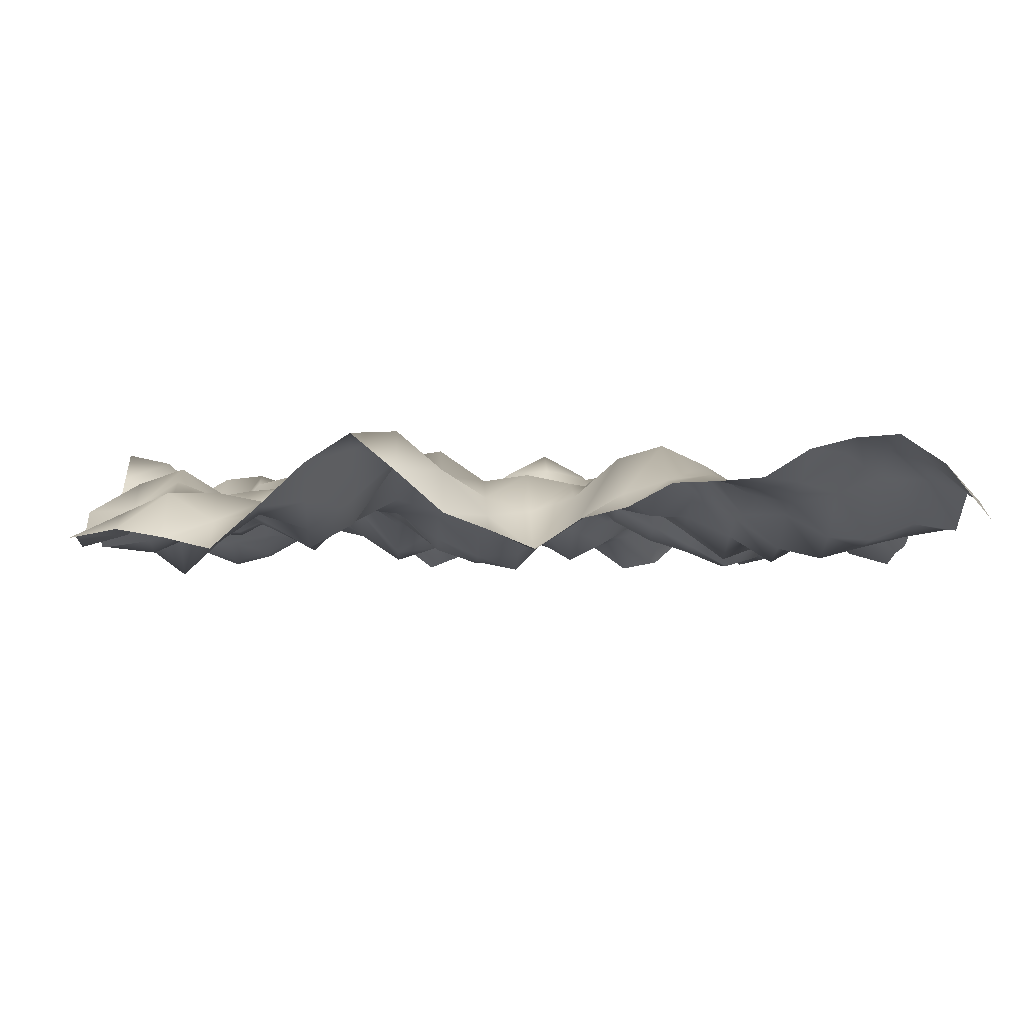
<metadata>
{"format":"obj","ext":"obj","renderer":"f3d","projection":"perspective","resolution":1024,"background":"white","views":[{"elev":-2.4,"azim":-2.9,"up":"+Y"}]}
</metadata>
<code>
o TerrainMesh
v -5 0.257 -5
v -4.5 -0.3819 -5
v -4 -0.5734 -5
v -3.5 -0.4494 -5
v -3 -0.1674 -5
v -2.5 -0.03553 -5
v -2 -0.1518 -5
v -1.5 -0.2418 -5
v -1 -0.6215 -5
v -0.5 -0.4252 -5
v 0 0.3023 -5
v 0.5 0.4958 -5
v 1 0.5353 -5
v 1.5 -0.004691 -5
v 2 -0.6341 -5
v 2.5 -0.5411 -5
v 3 -0.09747 -5
v 3.5 0.1355 -5
v 4 0.01976 -5
v 4.5 0.1967 -5
v 5 -0.145 -5
v -5 0.08486 -4.5
v -4.5 -0.3729 -4.5
v -4 -0.5265 -4.5
v -3.5 -0.4126 -4.5
v -3 -0.1902 -4.5
v -2.5 0.08588 -4.5
v -2 -0.07183 -4.5
v -1.5 0.1381 -4.5
v -1 -0.3366 -4.5
v -0.5 -0.1388 -4.5
v 0 0.3474 -4.5
v 0.5 0.4476 -4.5
v 1 0.1788 -4.5
v 1.5 -0.3248 -4.5
v 2 -0.1565 -4.5
v 2.5 0.1 -4.5
v 3 0.4055 -4.5
v 3.5 0.0961 -4.5
v 4 -0.2579 -4.5
v 4.5 -0.03064 -4.5
v 5 -0.2416 -4.5
v -5 0.1152 -4
v -4.5 -0.3325 -4
v -4 -0.2596 -4
v -3.5 -0.1571 -4
v -3 -0.1606 -4
v -2.5 0.2689 -4
v -2 0.5115 -4
v -1.5 0.6206 -4
v -1 0.1541 -4
v -0.5 0.1059 -4
v 0 0.02068 -4
v 0.5 0.1595 -4
v 1 0.06724 -4
v 1.5 -0.205 -4
v 2 0.01812 -4
v 2.5 0.431 -4
v 3 0.428 -4
v 3.5 0.06464 -4
v 4 -0.07536 -4
v 4.5 0.2307 -4
v 5 0.2142 -4
v -5 0.4091 -3.5
v -4.5 0.2012 -3.5
v -4 0.4331 -3.5
v -3.5 0.3967 -3.5
v -3 0.1566 -3.5
v -2.5 0.3071 -3.5
v -2 0.5142 -3.5
v -1.5 0.5508 -3.5
v -1 0.6068 -3.5
v -0.5 0.2721 -3.5
v 0 -0.3153 -3.5
v 0.5 -0.2805 -3.5
v 1 -0.4221 -3.5
v 1.5 -0.2963 -3.5
v 2 0.001862 -3.5
v 2.5 0.2757 -3.5
v 3 0.4182 -3.5
v 3.5 -0.08581 -3.5
v 4 -0.233 -3.5
v 4.5 -0.2158 -3.5
v 5 0.09496 -3.5
v -5 0.3734 -3
v -4.5 0.3367 -3
v -4 0.6199 -3
v -3.5 0.6786 -3
v -3 0.5165 -3
v -2.5 0.2927 -3
v -2 0.1824 -3
v -1.5 0.004722 -3
v -1 -0.004199 -3
v -0.5 0.04985 -3
v 0 -0.2253 -3
v 0.5 -0.2482 -3
v 1 -0.5399 -3
v 1.5 -0.2896 -3
v 2 0.1909 -3
v 2.5 0.3382 -3
v 3 0.104 -3
v 3.5 -0.6081 -3
v 4 -0.4937 -3
v 4.5 -0.1874 -3
v 5 0.4663 -3
v -5 -0.203 -2.5
v -4.5 -0.3379 -2.5
v -4 -0.07555 -2.5
v -3.5 0.5254 -2.5
v -3 0.6516 -2.5
v -2.5 0.3594 -2.5
v -2 0.1332 -2.5
v -1.5 -0.2911 -2.5
v -1 -0.3507 -2.5
v -0.5 -0.192 -2.5
v 0 -0.02228 -2.5
v 0.5 -0.07192 -2.5
v 1 -0.1259 -2.5
v 1.5 -0.001115 -2.5
v 2 0.2531 -2.5
v 2.5 0.2827 -2.5
v 3 -0.08032 -2.5
v 3.5 -0.3384 -2.5
v 4 -0.1018 -2.5
v 4.5 0.1405 -2.5
v 5 0.4351 -2.5
v -5 -0.3936 -2
v -4.5 -0.7671 -2
v -4 -0.301 -2
v -3.5 0.1031 -2
v -3 0.6037 -2
v -2.5 0.5892 -2
v -2 0.2637 -2
v -1.5 -0.1579 -2
v -1 -0.3538 -2
v -0.5 -0.08376 -2
v 0 0.256 -2
v 0.5 0.2799 -2
v 1 0.1942 -2
v 1.5 0.2313 -2
v 2 -0.02402 -2
v 2.5 -0.2305 -2
v 3 -0.305 -2
v 3.5 -0.08872 -2
v 4 0.4213 -2
v 4.5 0.7454 -2
v 5 0.3559 -2
v -5 0.01762 -1.5
v -4.5 -0.318 -1.5
v -4 -0.2531 -1.5
v -3.5 -0.05992 -1.5
v -3 0.4504 -1.5
v -2.5 0.2638 -1.5
v -2 0.009141 -1.5
v -1.5 -0.3202 -1.5
v -1 -0.2959 -1.5
v -0.5 -0.007713 -1.5
v 0 0.4434 -1.5
v 0.5 0.6916 -1.5
v 1 0.4858 -1.5
v 1.5 -0.02598 -1.5
v 2 -0.2935 -1.5
v 2.5 -0.4475 -1.5
v 3 -0.6505 -1.5
v 3.5 -0.5273 -1.5
v 4 0.3068 -1.5
v 4.5 0.6019 -1.5
v 5 0.2333 -1.5
v -5 0.3216 -1
v -4.5 -0.0663 -1
v -4 -0.07144 -1
v -3.5 0.147 -1
v -3 0.4018 -1
v -2.5 0.1679 -1
v -2 -0.2413 -1
v -1.5 -0.5781 -1
v -1 -0.4193 -1
v -0.5 0.03792 -1
v 0 0.4764 -1
v 0.5 0.8392 -1
v 1 0.5738 -1
v 1.5 0.1098 -1
v 2 -0.1259 -1
v 2.5 -0.385 -1
v 3 -0.6608 -1
v 3.5 -0.1407 -1
v 4 0.2944 -1
v 4.5 0.3341 -1
v 5 0.0932 -1
v -5 0.5449 -0.5
v -4.5 0.1921 -0.5
v -4 0.1806 -0.5
v -3.5 0.3239 -0.5
v -3 0.3396 -0.5
v -2.5 0.1407 -0.5
v -2 0.03701 -0.5
v -1.5 -0.4872 -0.5
v -1 -0.2116 -0.5
v -0.5 0.2599 -0.5
v 0 0.5673 -0.5
v 0.5 0.6071 -0.5
v 1 0.4905 -0.5
v 1.5 0.5696 -0.5
v 2 0.4441 -0.5
v 2.5 0.05637 -0.5
v 3 -0.0852 -0.5
v 3.5 0.04381 -0.5
v 4 0.1126 -0.5
v 4.5 -0.05926 -0.5
v 5 -0.2117 -0.5
v -5 0.7635 0
v -4.5 0.6581 0
v -4 0.2033 0
v -3.5 0.065 0
v -3 0.1285 0
v -2.5 0.2688 0
v -2 0.2095 0
v -1.5 -0.1273 0
v -1 -0.1529 0
v -0.5 -0.09918 0
v 0 0 0
v 0.5 0.0908 0
v 1 0.3252 0
v 1.5 0.643 0
v 2 0.7276 0
v 2.5 0.3476 0
v 3 0.1913 0
v 3.5 0.1095 0
v 4 -0.154 0
v 4.5 -0.5108 0
v 5 -0.6487 0
v -5 0.4316 0.5
v -4.5 0.2274 0.5
v -4 -0.02046 0.5
v -3.5 -0.2872 0.5
v -3 -0.01599 0.5
v -2.5 0.216 0.5
v -2 0.1864 0.5
v -1.5 -0.08186 0.5
v -1 -0.4564 0.5
v -0.5 -0.6443 0.5
v 0 -0.6309 0.5
v 0.5 -0.2599 0.5
v 1 0.1952 0.5
v 1.5 0.3955 0.5
v 2 0.468 0.5
v 2.5 0.03667 0.5
v 3 -0.0766 0.5
v 3.5 -0.002119 0.5
v 4 -0.03625 0.5
v 4.5 -0.1097 0.5
v 5 -0.5088 0.5
v -5 0.09759 1
v -4.5 -0.3212 1
v -4 -0.2853 1
v -3.5 -0.2682 1
v -3 0.0178 1
v -2.5 -0.04303 1
v -2 0.1491 1
v -1.5 -0.00573 1
v -1 -0.4908 1
v -0.5 -0.6415 1
v 0 -0.739 1
v 0.5 0.03674 1
v 1 0.4193 1
v 1.5 0.4827 1
v 2 0.2989 1
v 2.5 0.04442 1
v 3 0.09768 1
v 3.5 0.4272 1
v 4 0.3019 1
v 4.5 0.02435 1
v 5 -0.4342 1
v -5 -0.3981 1.5
v -4.5 -0.5395 1.5
v -4 -0.2096 1.5
v -3.5 0.02575 1.5
v -3 -0.2065 1.5
v -2.5 -0.3116 1.5
v -2 0.06293 1.5
v -1.5 0.01119 1.5
v -1 -0.3669 1.5
v -0.5 -0.5842 1.5
v 0 -0.5605 1.5
v 0.5 -0.2476 1.5
v 1 0.2043 1.5
v 1.5 0.3202 1.5
v 2 0.0196 1.5
v 2.5 -0.1211 1.5
v 3 -0.01316 1.5
v 3.5 0.617 1.5
v 4 0.5785 1.5
v 4.5 0.2197 1.5
v 5 -0.1395 1.5
v -5 -0.4852 2
v -4.5 -0.4085 2
v -4 -0.01713 2
v -3.5 0.05001 2
v -3 -0.2624 2
v -2.5 -0.5234 2
v -2 -0.01655 2
v -1.5 -0.07015 2
v -1 -0.04972 2
v -0.5 -0.2682 2
v 0 -0.3077 2
v 0.5 0.1019 2
v 1 0.317 2
v 1.5 0.07443 2
v 2 -0.2637 2
v 2.5 -0.624 2
v 3 -0.4394 2
v 3.5 0.2363 2
v 4 0.4398 2
v 4.5 0.3423 2
v 5 0.09128 2
v -5 -0.5001 2.5
v -4.5 -0.04016 2.5
v -4 0.306 2.5
v -3.5 0.08436 2.5
v -3 -0.1338 2.5
v -2.5 -0.3557 2.5
v -2 -0.02506 2.5
v -1.5 0.07576 2.5
v -1 0.1703 2.5
v -0.5 -0.04438 2.5
v 0 -0.1622 2.5
v 0.5 0.07525 2.5
v 1 0.1494 2.5
v 1.5 0.04435 2.5
v 2 -0.1328 2.5
v 2.5 -0.3594 2.5
v 3 -0.6683 2.5
v 3.5 -0.3972 2.5
v 4 -0.145 2.5
v 4.5 -0.08416 2.5
v 5 -0.004644 2.5
v -5 -0.1492 3
v -4.5 0.2246 3
v -4 0.3988 3
v -3.5 -0.07034 3
v -3 -0.2715 3
v -2.5 -0.5216 3
v -2 -0.2086 3
v -1.5 0.536 3
v -1 0.5021 3
v -0.5 0.06665 3
v 0 0.2293 3
v 0.5 0.2105 3
v 1 -0.02655 3
v 1.5 -0.1346 3
v 2 0.1743 3
v 2.5 -0.1699 3
v 3 -0.5165 3
v 3.5 -0.6309 3
v 4 -0.4996 3
v 4.5 -0.3791 3
v 5 -0.2953 3
v -5 -0.1232 3.5
v -4.5 -0.09436 3.5
v -4 0.2246 3.5
v -3.5 0.02297 3.5
v -3 -0.2381 3.5
v -2.5 -0.5278 3.5
v -2 -0.2536 3.5
v -1.5 0.4611 3.5
v -1 0.5854 3.5
v -0.5 0.2427 3.5
v 0 0.3157 3.5
v 0.5 0.2151 3.5
v 1 0.1348 3.5
v 1.5 0.4271 3.5
v 2 0.3738 3.5
v 2.5 -0.135 3.5
v 3 -0.1363 3.5
v 3.5 -0.3967 3.5
v 4 -0.428 3.5
v 4.5 -0.2419 3.5
v 5 -0.3158 3.5
v -5 -0.5326 4
v -4.5 -0.3949 4
v -4 0.03966 4
v -3.5 0.0745 4
v -3 -0.02433 4
v -2.5 -0.3328 4
v -2 -0.01039 4
v -1.5 0.4758 4
v -1 0.2804 4
v -0.5 0.03115 4
v 0 -0.1284 4
v 0.5 0.03472 4
v 1 0.4735 4
v 1.5 0.6206 4
v 2 0.3929 4
v 2.5 0.07985 4
v 3 -0.03347 4
v 3.5 0.084 4
v 4 0.2596 4
v 4.5 0.2489 4
v 5 0.08251 4
v -5 -0.4312 4.5
v -4.5 -0.1824 4.5
v -4 0.04701 4.5
v -3.5 -0.2595 4.5
v -3 -0.1858 4.5
v -2.5 -0.04338 4.5
v -2 0.5293 4.5
v -1.5 0.7353 4.5
v -1 0.3085 4.5
v -0.5 -0.1934 4.5
v 0 -0.5639 4.5
v 0.5 -0.2611 4.5
v 1 0.04393 4.5
v 1.5 0.2031 4.5
v 2 0.2676 4.5
v 2.5 0.09839 4.5
v 3 0.182 4.5
v 3.5 0.5151 4.5
v 4 0.5468 4.5
v 4.5 0.3729 4.5
v 5 -0.02108 4.5
v -5 -0.4648 5
v -4.5 -0.3648 5
v -4 -0.4517 5
v -3.5 -0.5737 5
v -3 -0.1289 5
v -2.5 0.3505 5
v -2 0.6761 5
v -1.5 0.2599 5
v -1 -0.1797 5
v -0.5 -0.3664 5
v 0 -0.574 5
v 0.5 -0.2417 5
v 1 -0.1191 5
v 1.5 0.1477 5
v 2 0.167 5
v 2.5 0.21 5
v 3 0.5203 5
v 3.5 0.6475 5
v 4 0.6878 5
v 4.5 0.362 5
v 5 -0.257 5
f 1 2 22
f 2 23 22
f 2 3 23
f 3 24 23
f 3 4 24
f 4 25 24
f 4 5 25
f 5 26 25
f 5 6 26
f 6 27 26
f 6 7 27
f 7 28 27
f 7 8 28
f 8 29 28
f 8 9 29
f 9 30 29
f 9 10 30
f 10 31 30
f 10 11 31
f 11 32 31
f 11 12 32
f 12 33 32
f 12 13 33
f 13 34 33
f 13 14 34
f 14 35 34
f 14 15 35
f 15 36 35
f 15 16 36
f 16 37 36
f 16 17 37
f 17 38 37
f 17 18 38
f 18 39 38
f 18 19 39
f 19 40 39
f 19 20 40
f 20 41 40
f 20 21 41
f 21 42 41
f 22 23 43
f 23 44 43
f 23 24 44
f 24 45 44
f 24 25 45
f 25 46 45
f 25 26 46
f 26 47 46
f 26 27 47
f 27 48 47
f 27 28 48
f 28 49 48
f 28 29 49
f 29 50 49
f 29 30 50
f 30 51 50
f 30 31 51
f 31 52 51
f 31 32 52
f 32 53 52
f 32 33 53
f 33 54 53
f 33 34 54
f 34 55 54
f 34 35 55
f 35 56 55
f 35 36 56
f 36 57 56
f 36 37 57
f 37 58 57
f 37 38 58
f 38 59 58
f 38 39 59
f 39 60 59
f 39 40 60
f 40 61 60
f 40 41 61
f 41 62 61
f 41 42 62
f 42 63 62
f 43 44 64
f 44 65 64
f 44 45 65
f 45 66 65
f 45 46 66
f 46 67 66
f 46 47 67
f 47 68 67
f 47 48 68
f 48 69 68
f 48 49 69
f 49 70 69
f 49 50 70
f 50 71 70
f 50 51 71
f 51 72 71
f 51 52 72
f 52 73 72
f 52 53 73
f 53 74 73
f 53 54 74
f 54 75 74
f 54 55 75
f 55 76 75
f 55 56 76
f 56 77 76
f 56 57 77
f 57 78 77
f 57 58 78
f 58 79 78
f 58 59 79
f 59 80 79
f 59 60 80
f 60 81 80
f 60 61 81
f 61 82 81
f 61 62 82
f 62 83 82
f 62 63 83
f 63 84 83
f 64 65 85
f 65 86 85
f 65 66 86
f 66 87 86
f 66 67 87
f 67 88 87
f 67 68 88
f 68 89 88
f 68 69 89
f 69 90 89
f 69 70 90
f 70 91 90
f 70 71 91
f 71 92 91
f 71 72 92
f 72 93 92
f 72 73 93
f 73 94 93
f 73 74 94
f 74 95 94
f 74 75 95
f 75 96 95
f 75 76 96
f 76 97 96
f 76 77 97
f 77 98 97
f 77 78 98
f 78 99 98
f 78 79 99
f 79 100 99
f 79 80 100
f 80 101 100
f 80 81 101
f 81 102 101
f 81 82 102
f 82 103 102
f 82 83 103
f 83 104 103
f 83 84 104
f 84 105 104
f 85 86 106
f 86 107 106
f 86 87 107
f 87 108 107
f 87 88 108
f 88 109 108
f 88 89 109
f 89 110 109
f 89 90 110
f 90 111 110
f 90 91 111
f 91 112 111
f 91 92 112
f 92 113 112
f 92 93 113
f 93 114 113
f 93 94 114
f 94 115 114
f 94 95 115
f 95 116 115
f 95 96 116
f 96 117 116
f 96 97 117
f 97 118 117
f 97 98 118
f 98 119 118
f 98 99 119
f 99 120 119
f 99 100 120
f 100 121 120
f 100 101 121
f 101 122 121
f 101 102 122
f 102 123 122
f 102 103 123
f 103 124 123
f 103 104 124
f 104 125 124
f 104 105 125
f 105 126 125
f 106 107 127
f 107 128 127
f 107 108 128
f 108 129 128
f 108 109 129
f 109 130 129
f 109 110 130
f 110 131 130
f 110 111 131
f 111 132 131
f 111 112 132
f 112 133 132
f 112 113 133
f 113 134 133
f 113 114 134
f 114 135 134
f 114 115 135
f 115 136 135
f 115 116 136
f 116 137 136
f 116 117 137
f 117 138 137
f 117 118 138
f 118 139 138
f 118 119 139
f 119 140 139
f 119 120 140
f 120 141 140
f 120 121 141
f 121 142 141
f 121 122 142
f 122 143 142
f 122 123 143
f 123 144 143
f 123 124 144
f 124 145 144
f 124 125 145
f 125 146 145
f 125 126 146
f 126 147 146
f 127 128 148
f 128 149 148
f 128 129 149
f 129 150 149
f 129 130 150
f 130 151 150
f 130 131 151
f 131 152 151
f 131 132 152
f 132 153 152
f 132 133 153
f 133 154 153
f 133 134 154
f 134 155 154
f 134 135 155
f 135 156 155
f 135 136 156
f 136 157 156
f 136 137 157
f 137 158 157
f 137 138 158
f 138 159 158
f 138 139 159
f 139 160 159
f 139 140 160
f 140 161 160
f 140 141 161
f 141 162 161
f 141 142 162
f 142 163 162
f 142 143 163
f 143 164 163
f 143 144 164
f 144 165 164
f 144 145 165
f 145 166 165
f 145 146 166
f 146 167 166
f 146 147 167
f 147 168 167
f 148 149 169
f 149 170 169
f 149 150 170
f 150 171 170
f 150 151 171
f 151 172 171
f 151 152 172
f 152 173 172
f 152 153 173
f 153 174 173
f 153 154 174
f 154 175 174
f 154 155 175
f 155 176 175
f 155 156 176
f 156 177 176
f 156 157 177
f 157 178 177
f 157 158 178
f 158 179 178
f 158 159 179
f 159 180 179
f 159 160 180
f 160 181 180
f 160 161 181
f 161 182 181
f 161 162 182
f 162 183 182
f 162 163 183
f 163 184 183
f 163 164 184
f 164 185 184
f 164 165 185
f 165 186 185
f 165 166 186
f 166 187 186
f 166 167 187
f 167 188 187
f 167 168 188
f 168 189 188
f 169 170 190
f 170 191 190
f 170 171 191
f 171 192 191
f 171 172 192
f 172 193 192
f 172 173 193
f 173 194 193
f 173 174 194
f 174 195 194
f 174 175 195
f 175 196 195
f 175 176 196
f 176 197 196
f 176 177 197
f 177 198 197
f 177 178 198
f 178 199 198
f 178 179 199
f 179 200 199
f 179 180 200
f 180 201 200
f 180 181 201
f 181 202 201
f 181 182 202
f 182 203 202
f 182 183 203
f 183 204 203
f 183 184 204
f 184 205 204
f 184 185 205
f 185 206 205
f 185 186 206
f 186 207 206
f 186 187 207
f 187 208 207
f 187 188 208
f 188 209 208
f 188 189 209
f 189 210 209
f 190 191 211
f 191 212 211
f 191 192 212
f 192 213 212
f 192 193 213
f 193 214 213
f 193 194 214
f 194 215 214
f 194 195 215
f 195 216 215
f 195 196 216
f 196 217 216
f 196 197 217
f 197 218 217
f 197 198 218
f 198 219 218
f 198 199 219
f 199 220 219
f 199 200 220
f 200 221 220
f 200 201 221
f 201 222 221
f 201 202 222
f 202 223 222
f 202 203 223
f 203 224 223
f 203 204 224
f 204 225 224
f 204 205 225
f 205 226 225
f 205 206 226
f 206 227 226
f 206 207 227
f 207 228 227
f 207 208 228
f 208 229 228
f 208 209 229
f 209 230 229
f 209 210 230
f 210 231 230
f 211 212 232
f 212 233 232
f 212 213 233
f 213 234 233
f 213 214 234
f 214 235 234
f 214 215 235
f 215 236 235
f 215 216 236
f 216 237 236
f 216 217 237
f 217 238 237
f 217 218 238
f 218 239 238
f 218 219 239
f 219 240 239
f 219 220 240
f 220 241 240
f 220 221 241
f 221 242 241
f 221 222 242
f 222 243 242
f 222 223 243
f 223 244 243
f 223 224 244
f 224 245 244
f 224 225 245
f 225 246 245
f 225 226 246
f 226 247 246
f 226 227 247
f 227 248 247
f 227 228 248
f 228 249 248
f 228 229 249
f 229 250 249
f 229 230 250
f 230 251 250
f 230 231 251
f 231 252 251
f 232 233 253
f 233 254 253
f 233 234 254
f 234 255 254
f 234 235 255
f 235 256 255
f 235 236 256
f 236 257 256
f 236 237 257
f 237 258 257
f 237 238 258
f 238 259 258
f 238 239 259
f 239 260 259
f 239 240 260
f 240 261 260
f 240 241 261
f 241 262 261
f 241 242 262
f 242 263 262
f 242 243 263
f 243 264 263
f 243 244 264
f 244 265 264
f 244 245 265
f 245 266 265
f 245 246 266
f 246 267 266
f 246 247 267
f 247 268 267
f 247 248 268
f 248 269 268
f 248 249 269
f 249 270 269
f 249 250 270
f 250 271 270
f 250 251 271
f 251 272 271
f 251 252 272
f 252 273 272
f 253 254 274
f 254 275 274
f 254 255 275
f 255 276 275
f 255 256 276
f 256 277 276
f 256 257 277
f 257 278 277
f 257 258 278
f 258 279 278
f 258 259 279
f 259 280 279
f 259 260 280
f 260 281 280
f 260 261 281
f 261 282 281
f 261 262 282
f 262 283 282
f 262 263 283
f 263 284 283
f 263 264 284
f 264 285 284
f 264 265 285
f 265 286 285
f 265 266 286
f 266 287 286
f 266 267 287
f 267 288 287
f 267 268 288
f 268 289 288
f 268 269 289
f 269 290 289
f 269 270 290
f 270 291 290
f 270 271 291
f 271 292 291
f 271 272 292
f 272 293 292
f 272 273 293
f 273 294 293
f 274 275 295
f 275 296 295
f 275 276 296
f 276 297 296
f 276 277 297
f 277 298 297
f 277 278 298
f 278 299 298
f 278 279 299
f 279 300 299
f 279 280 300
f 280 301 300
f 280 281 301
f 281 302 301
f 281 282 302
f 282 303 302
f 282 283 303
f 283 304 303
f 283 284 304
f 284 305 304
f 284 285 305
f 285 306 305
f 285 286 306
f 286 307 306
f 286 287 307
f 287 308 307
f 287 288 308
f 288 309 308
f 288 289 309
f 289 310 309
f 289 290 310
f 290 311 310
f 290 291 311
f 291 312 311
f 291 292 312
f 292 313 312
f 292 293 313
f 293 314 313
f 293 294 314
f 294 315 314
f 295 296 316
f 296 317 316
f 296 297 317
f 297 318 317
f 297 298 318
f 298 319 318
f 298 299 319
f 299 320 319
f 299 300 320
f 300 321 320
f 300 301 321
f 301 322 321
f 301 302 322
f 302 323 322
f 302 303 323
f 303 324 323
f 303 304 324
f 304 325 324
f 304 305 325
f 305 326 325
f 305 306 326
f 306 327 326
f 306 307 327
f 307 328 327
f 307 308 328
f 308 329 328
f 308 309 329
f 309 330 329
f 309 310 330
f 310 331 330
f 310 311 331
f 311 332 331
f 311 312 332
f 312 333 332
f 312 313 333
f 313 334 333
f 313 314 334
f 314 335 334
f 314 315 335
f 315 336 335
f 316 317 337
f 317 338 337
f 317 318 338
f 318 339 338
f 318 319 339
f 319 340 339
f 319 320 340
f 320 341 340
f 320 321 341
f 321 342 341
f 321 322 342
f 322 343 342
f 322 323 343
f 323 344 343
f 323 324 344
f 324 345 344
f 324 325 345
f 325 346 345
f 325 326 346
f 326 347 346
f 326 327 347
f 327 348 347
f 327 328 348
f 328 349 348
f 328 329 349
f 329 350 349
f 329 330 350
f 330 351 350
f 330 331 351
f 331 352 351
f 331 332 352
f 332 353 352
f 332 333 353
f 333 354 353
f 333 334 354
f 334 355 354
f 334 335 355
f 335 356 355
f 335 336 356
f 336 357 356
f 337 338 358
f 338 359 358
f 338 339 359
f 339 360 359
f 339 340 360
f 340 361 360
f 340 341 361
f 341 362 361
f 341 342 362
f 342 363 362
f 342 343 363
f 343 364 363
f 343 344 364
f 344 365 364
f 344 345 365
f 345 366 365
f 345 346 366
f 346 367 366
f 346 347 367
f 347 368 367
f 347 348 368
f 348 369 368
f 348 349 369
f 349 370 369
f 349 350 370
f 350 371 370
f 350 351 371
f 351 372 371
f 351 352 372
f 352 373 372
f 352 353 373
f 353 374 373
f 353 354 374
f 354 375 374
f 354 355 375
f 355 376 375
f 355 356 376
f 356 377 376
f 356 357 377
f 357 378 377
f 358 359 379
f 359 380 379
f 359 360 380
f 360 381 380
f 360 361 381
f 361 382 381
f 361 362 382
f 362 383 382
f 362 363 383
f 363 384 383
f 363 364 384
f 364 385 384
f 364 365 385
f 365 386 385
f 365 366 386
f 366 387 386
f 366 367 387
f 367 388 387
f 367 368 388
f 368 389 388
f 368 369 389
f 369 390 389
f 369 370 390
f 370 391 390
f 370 371 391
f 371 392 391
f 371 372 392
f 372 393 392
f 372 373 393
f 373 394 393
f 373 374 394
f 374 395 394
f 374 375 395
f 375 396 395
f 375 376 396
f 376 397 396
f 376 377 397
f 377 398 397
f 377 378 398
f 378 399 398
f 379 380 400
f 380 401 400
f 380 381 401
f 381 402 401
f 381 382 402
f 382 403 402
f 382 383 403
f 383 404 403
f 383 384 404
f 384 405 404
f 384 385 405
f 385 406 405
f 385 386 406
f 386 407 406
f 386 387 407
f 387 408 407
f 387 388 408
f 388 409 408
f 388 389 409
f 389 410 409
f 389 390 410
f 390 411 410
f 390 391 411
f 391 412 411
f 391 392 412
f 392 413 412
f 392 393 413
f 393 414 413
f 393 394 414
f 394 415 414
f 394 395 415
f 395 416 415
f 395 396 416
f 396 417 416
f 396 397 417
f 397 418 417
f 397 398 418
f 398 419 418
f 398 399 419
f 399 420 419
f 400 401 421
f 401 422 421
f 401 402 422
f 402 423 422
f 402 403 423
f 403 424 423
f 403 404 424
f 404 425 424
f 404 405 425
f 405 426 425
f 405 406 426
f 406 427 426
f 406 407 427
f 407 428 427
f 407 408 428
f 408 429 428
f 408 409 429
f 409 430 429
f 409 410 430
f 410 431 430
f 410 411 431
f 411 432 431
f 411 412 432
f 412 433 432
f 412 413 433
f 413 434 433
f 413 414 434
f 414 435 434
f 414 415 435
f 415 436 435
f 415 416 436
f 416 437 436
f 416 417 437
f 417 438 437
f 417 418 438
f 418 439 438
f 418 419 439
f 419 440 439
f 419 420 440
f 420 441 440

</code>
